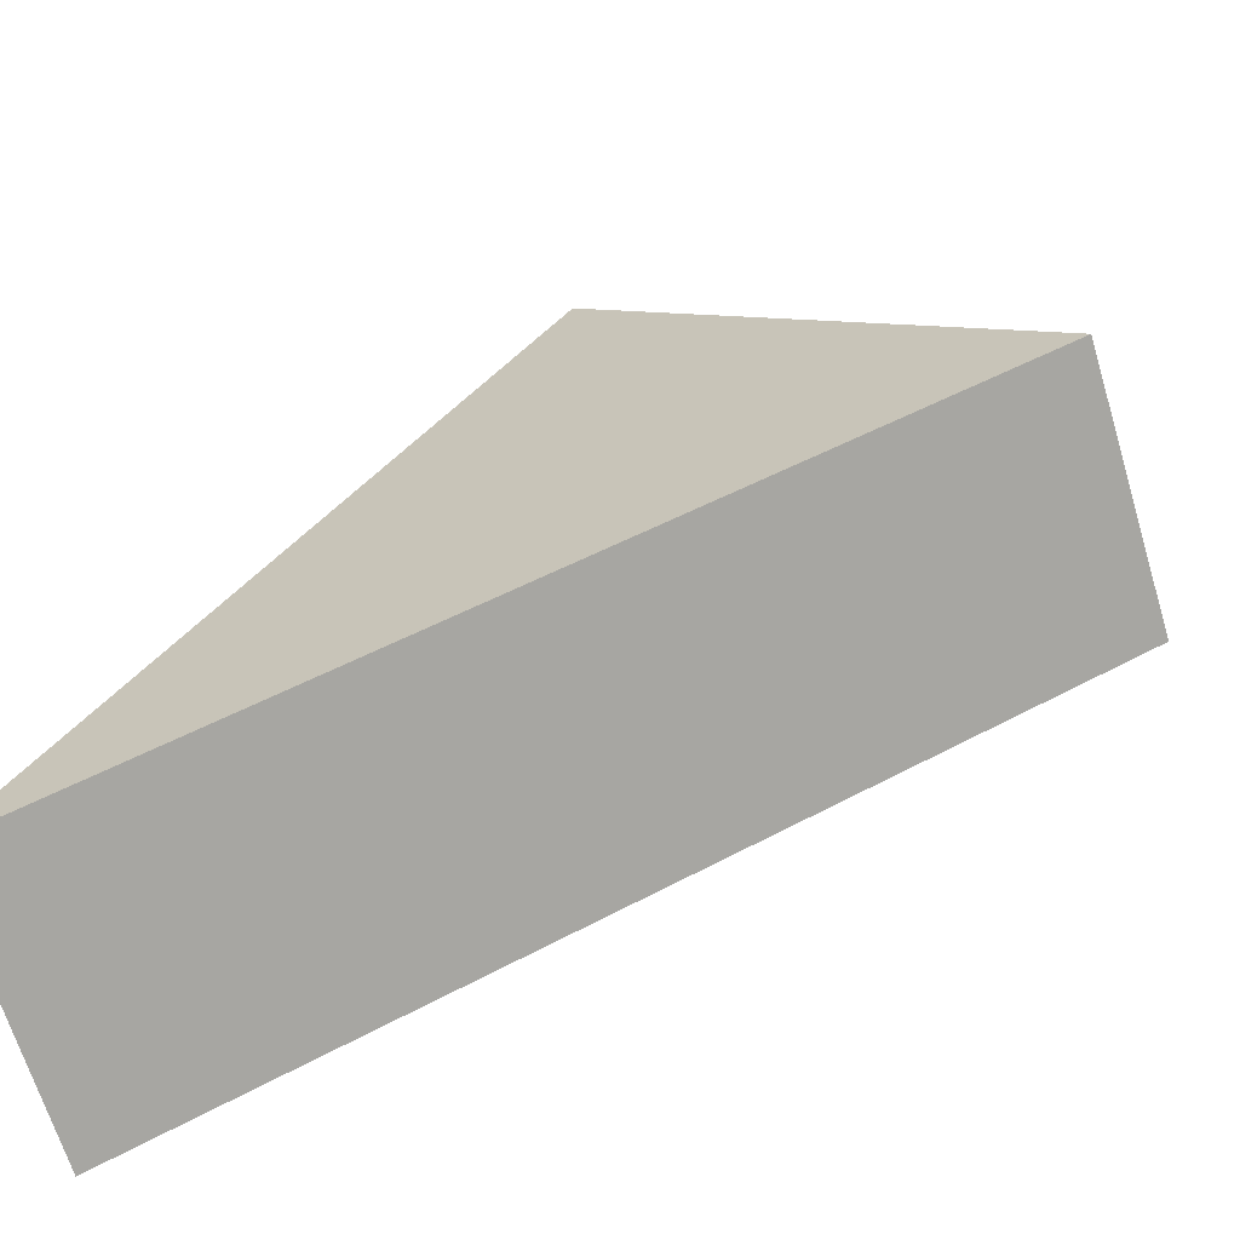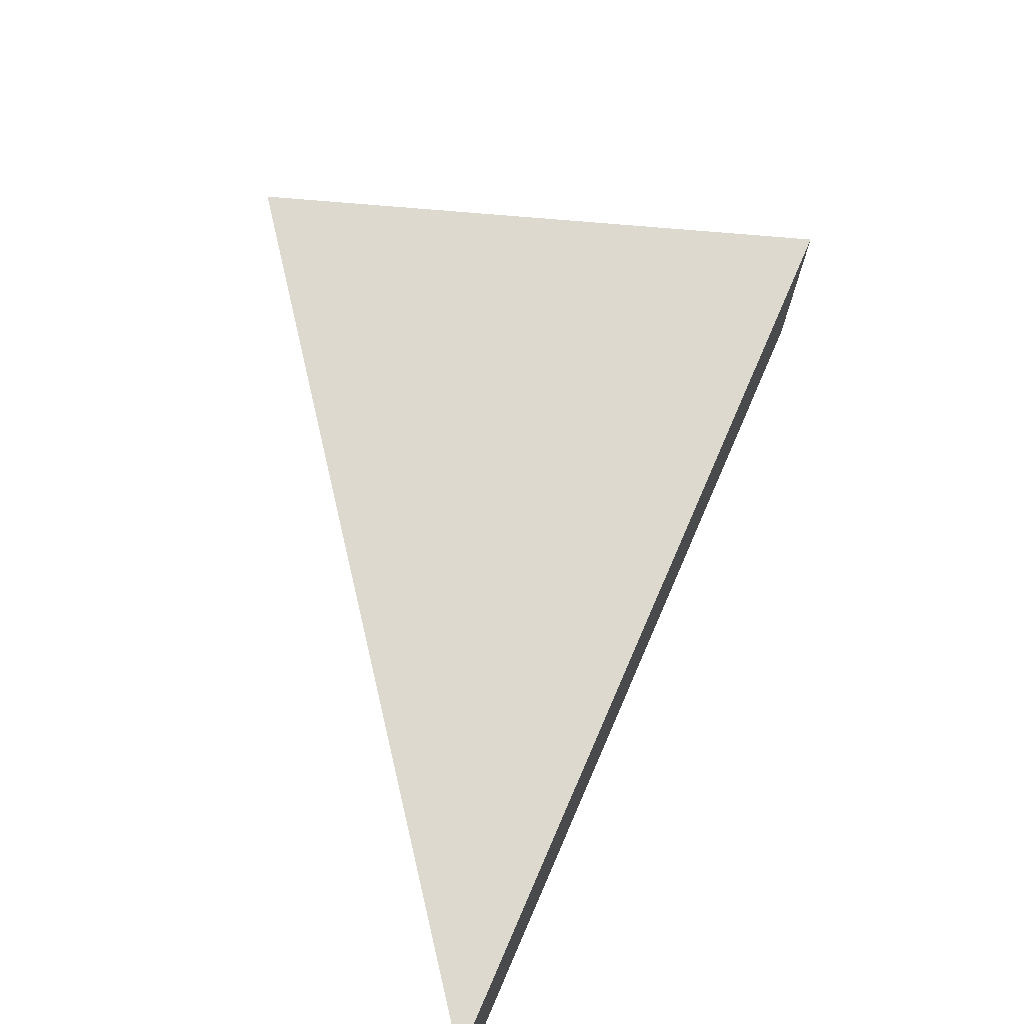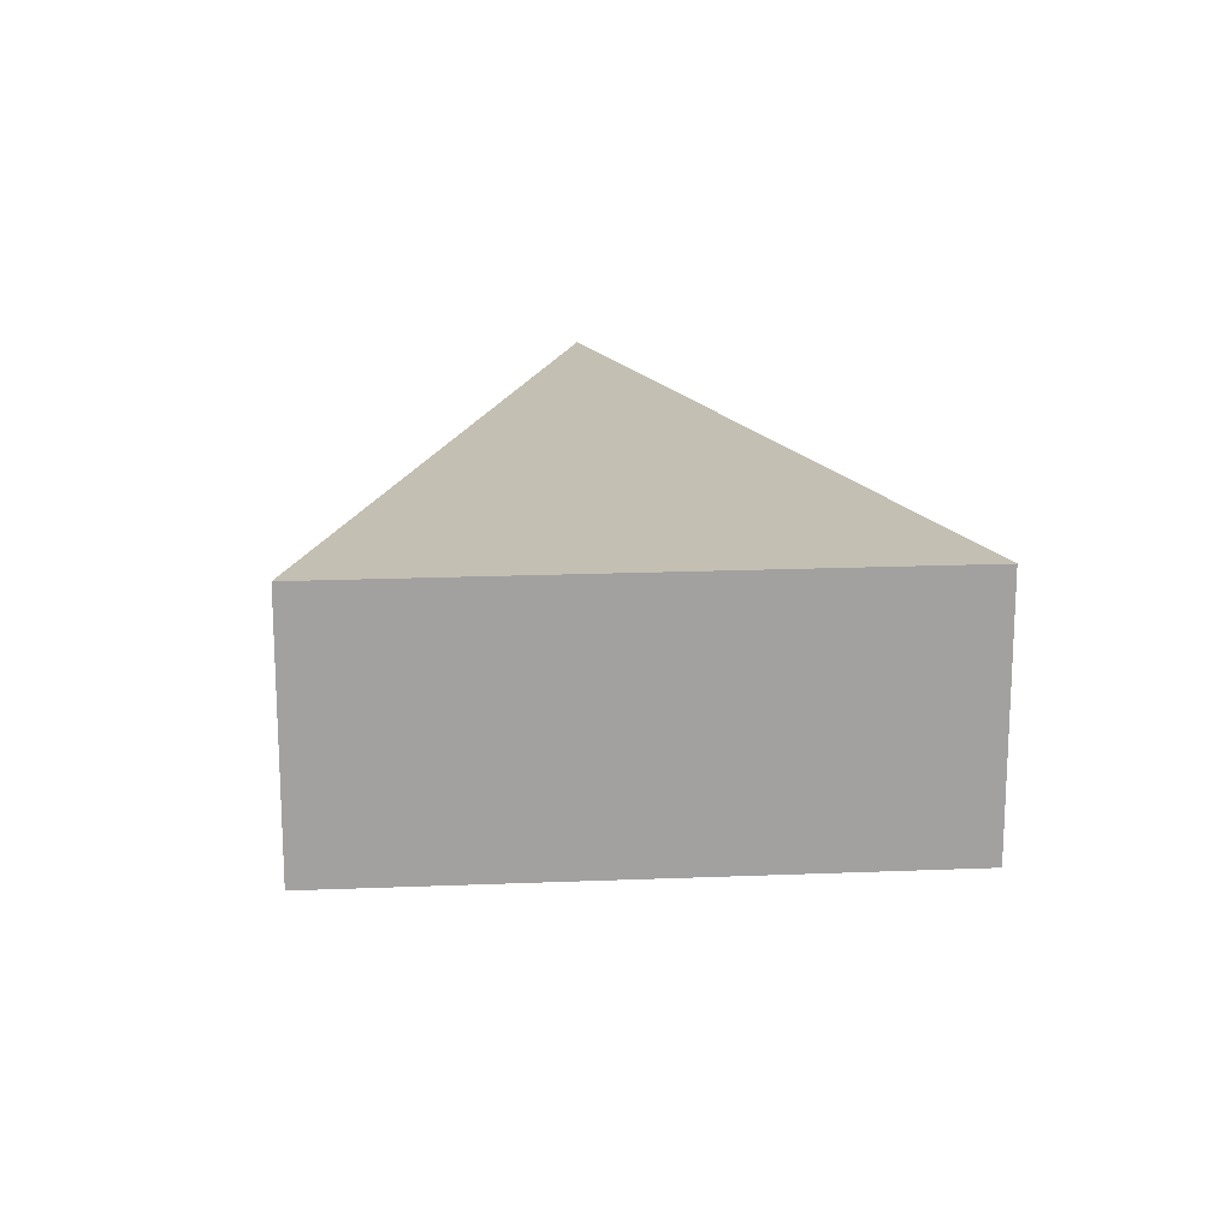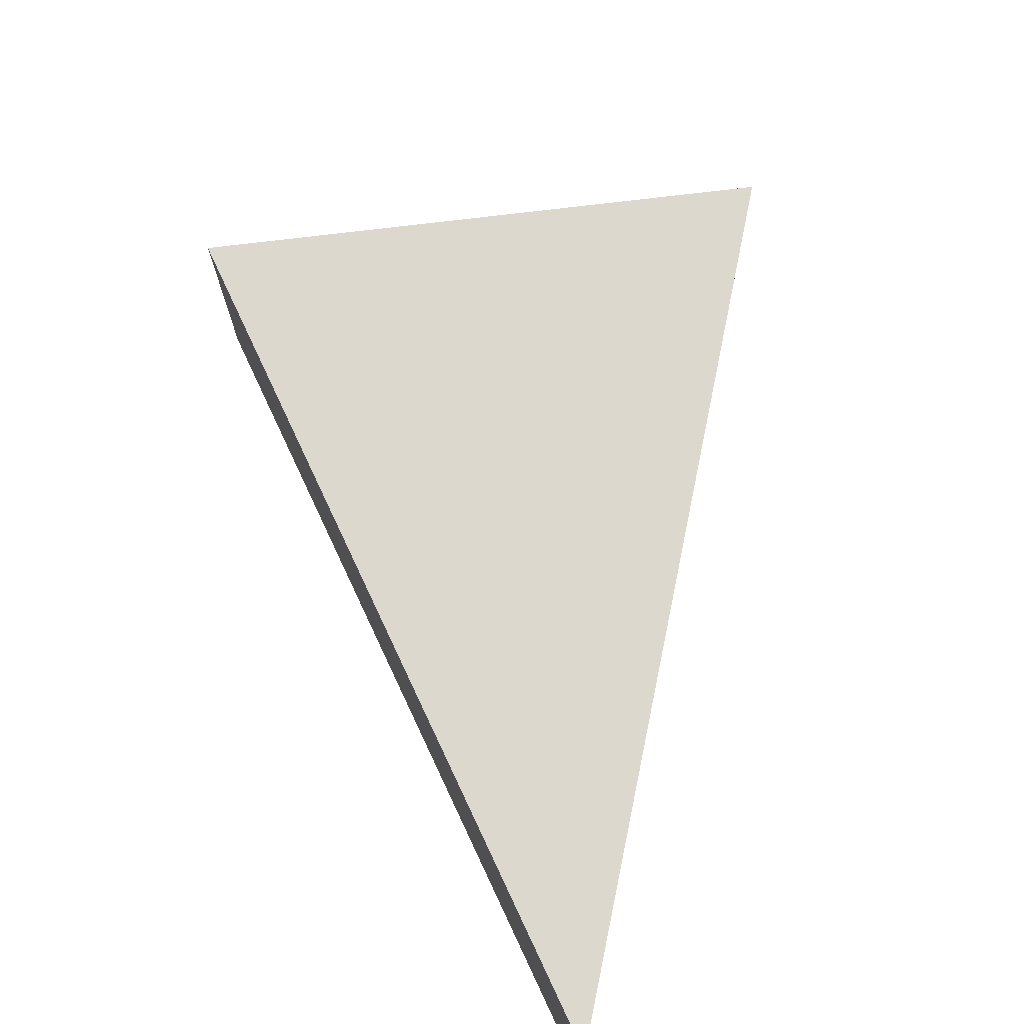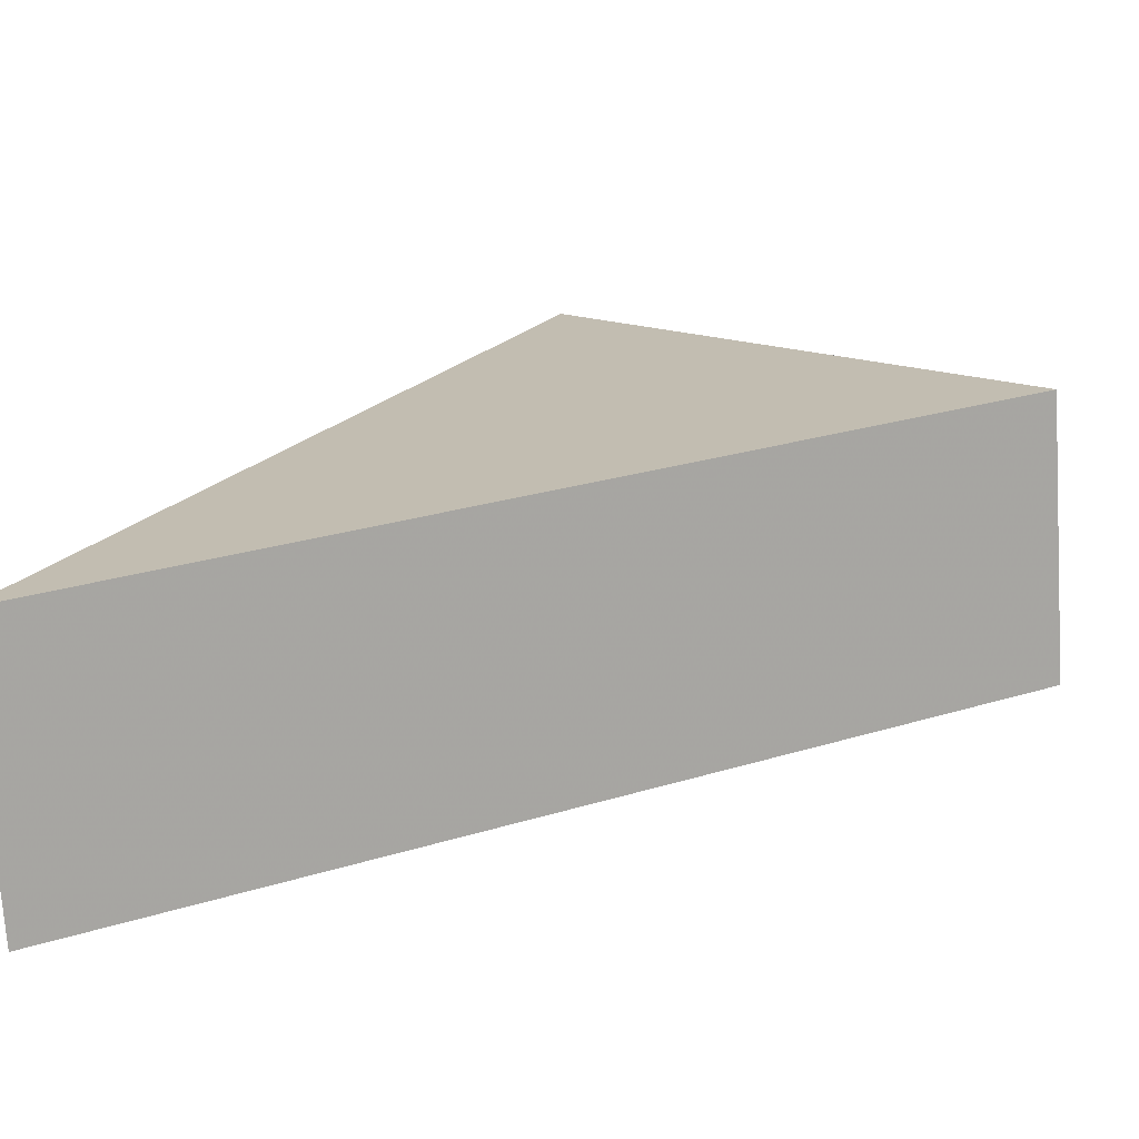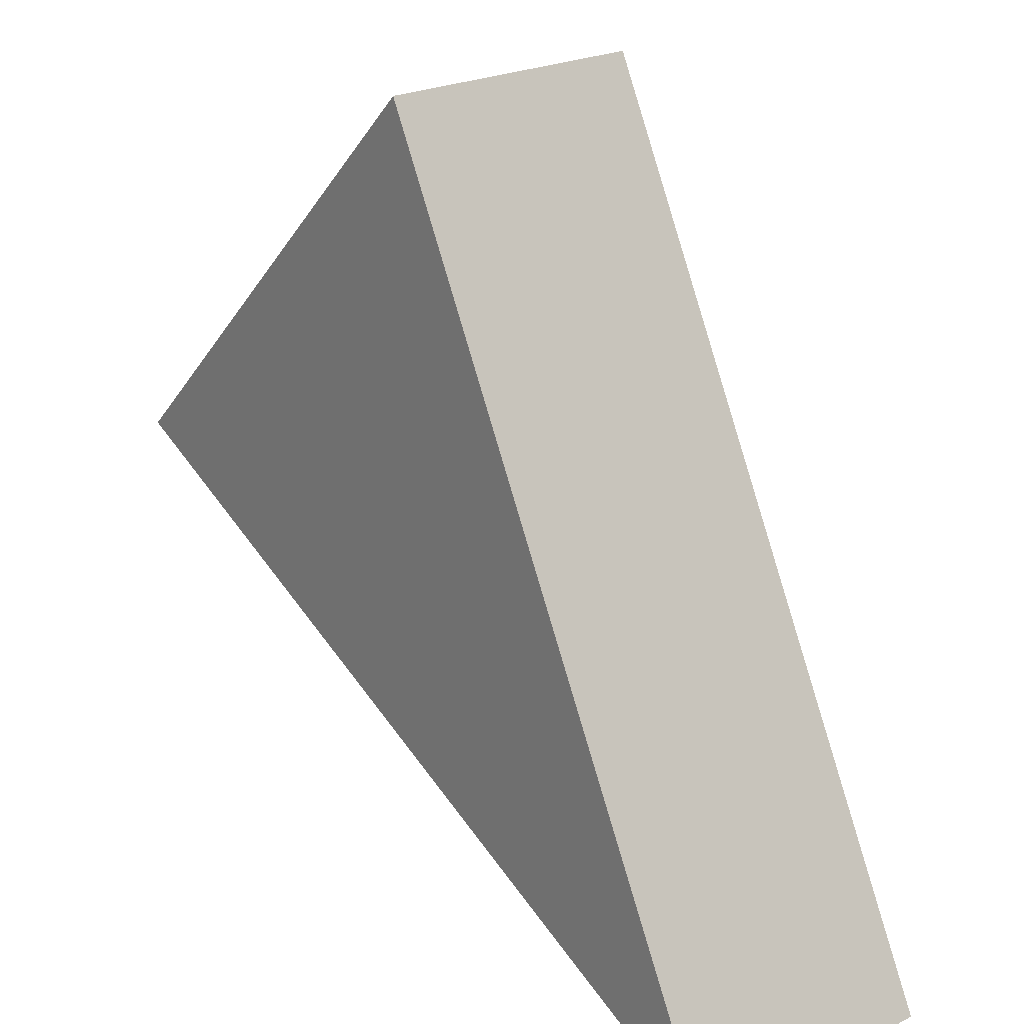
<metadata>
{"format":"obj","ext":"obj","renderer":"f3d","projection":"perspective","resolution":1024,"background":"white","views":[{"elev":-67.0,"azim":15.2,"up":"+Y"},{"elev":71.4,"azim":-40.1,"up":"+Z"},{"elev":17.9,"azim":130.5,"up":"+Z"},{"elev":72.5,"azim":-51.5,"up":"+Z"},{"elev":-72.3,"azim":3.7,"up":"+Y"},{"elev":21.6,"azim":-129.7,"up":"+Y"}]}
</metadata>
<code>
o 7954
v 2175 1865 13.65
v 2175 1865 13.65
v 2175 1865 13.66
v 2175 1865 13.65
v 2175 1865 13.66
v 2175 1865 13.66
v 2175 1865 13.66
v 2175 1865 13.66
v 2175 1865 13.66
v 2175 1865 13.66
v 2175 1865 13.65
v 2175 1865 13.66
v 2175 1865 13.65
v 2175 1865 13.65
v 2175 1865 13.65
v 2175 1865 13.65
v 2175 1865 13.65
v 2175 1865 13.66
v 2175 1865 13.66
v 2175 1865 13.65
v 2175 1865 13.65
f 1 2 3
f 3 4 5
f 6 7 8
f 9 10 11
f 11 12 13
f 14 15 16
f 17 18 19
f 20 19 21

</code>
